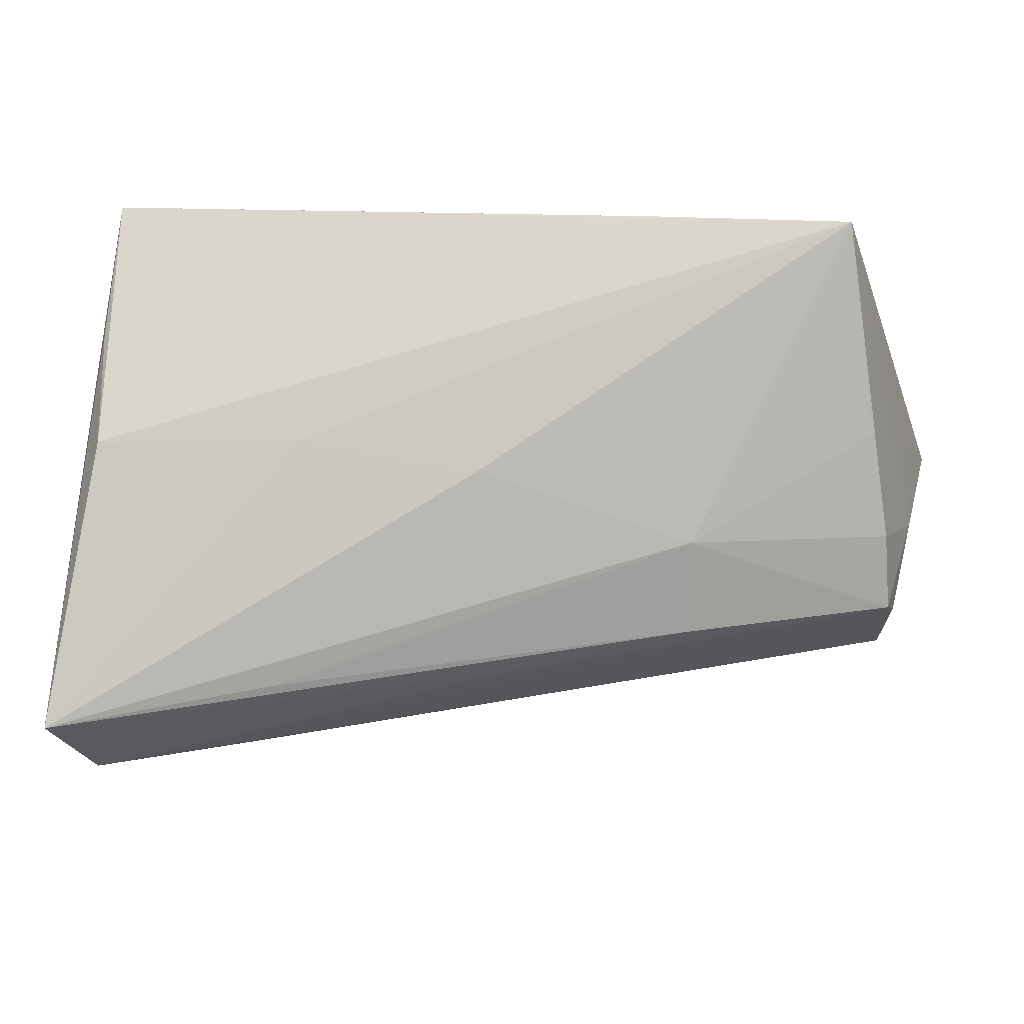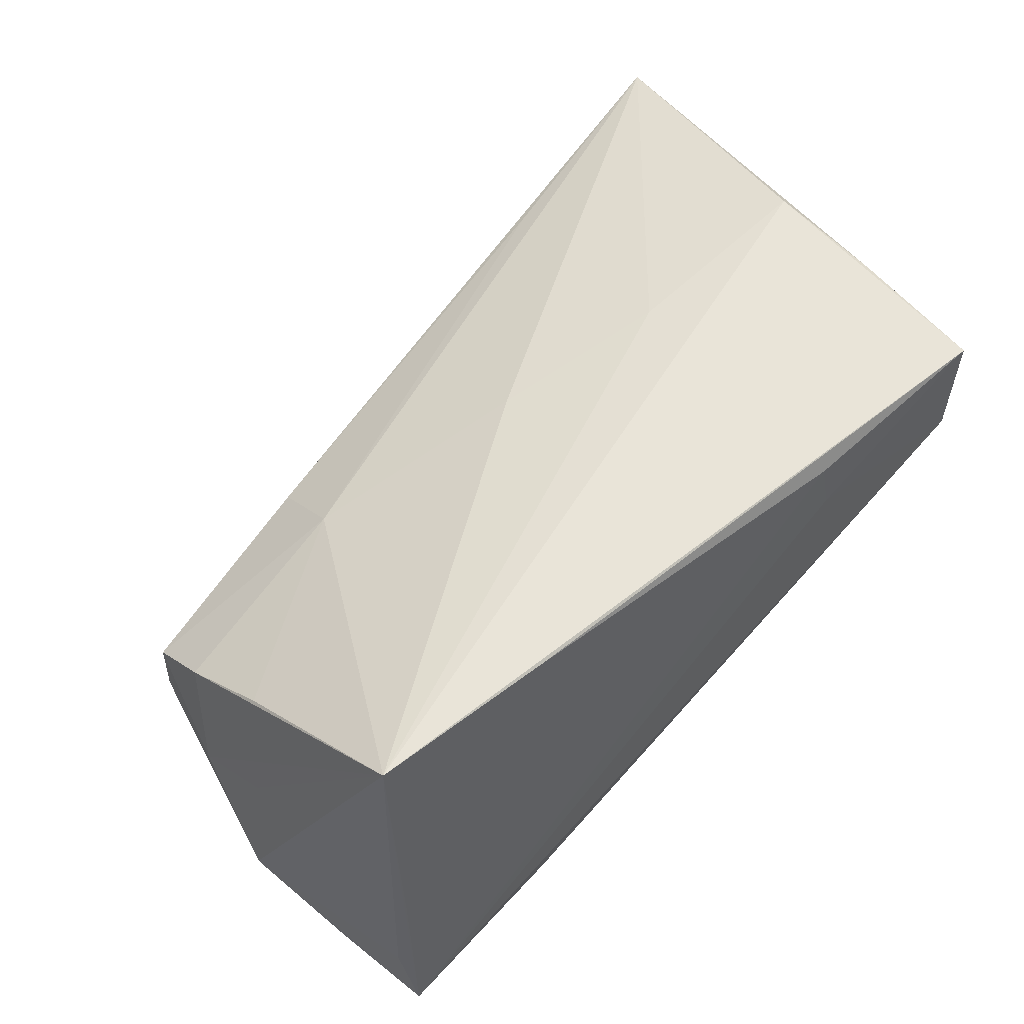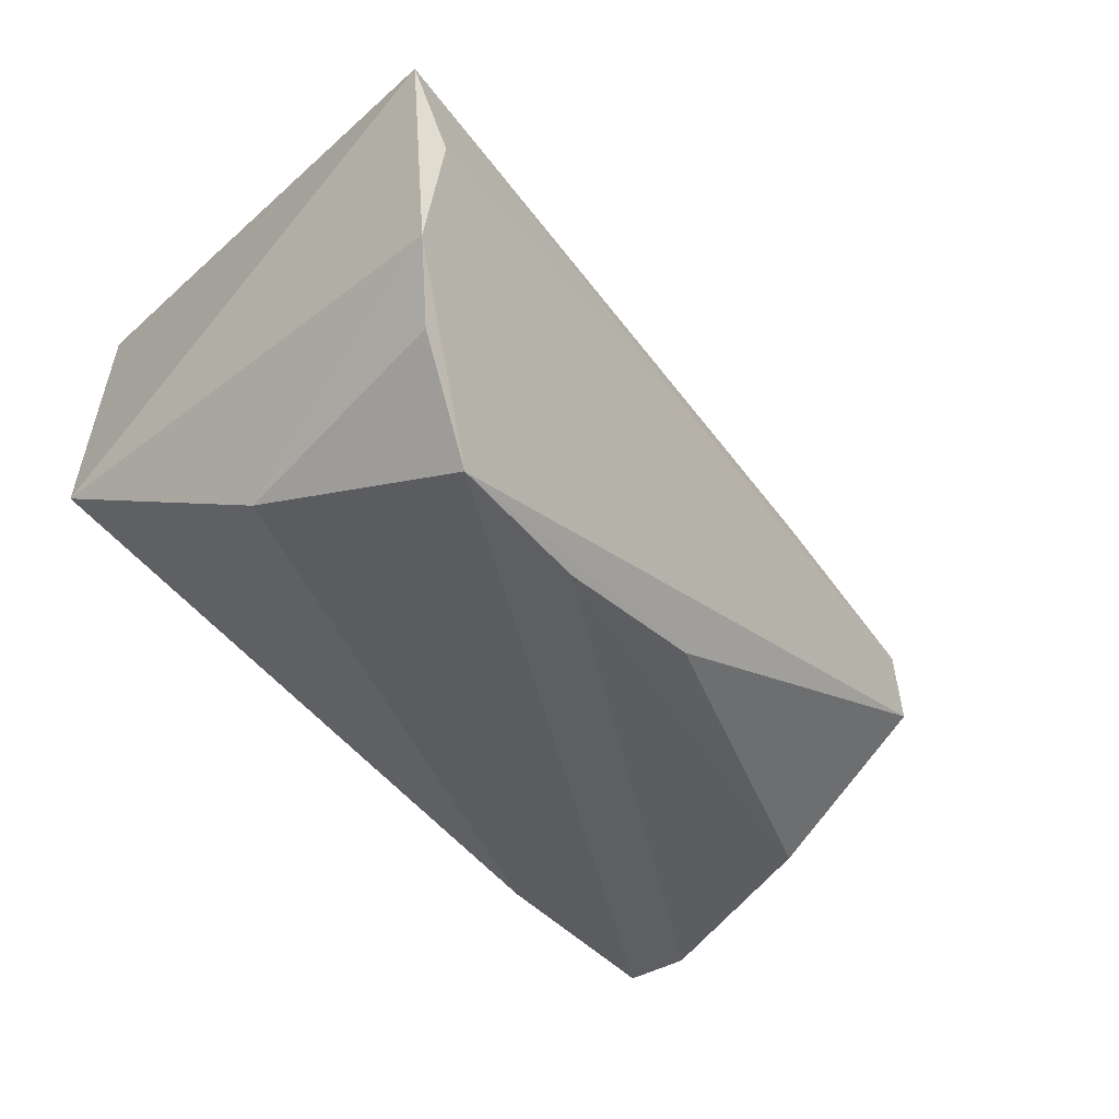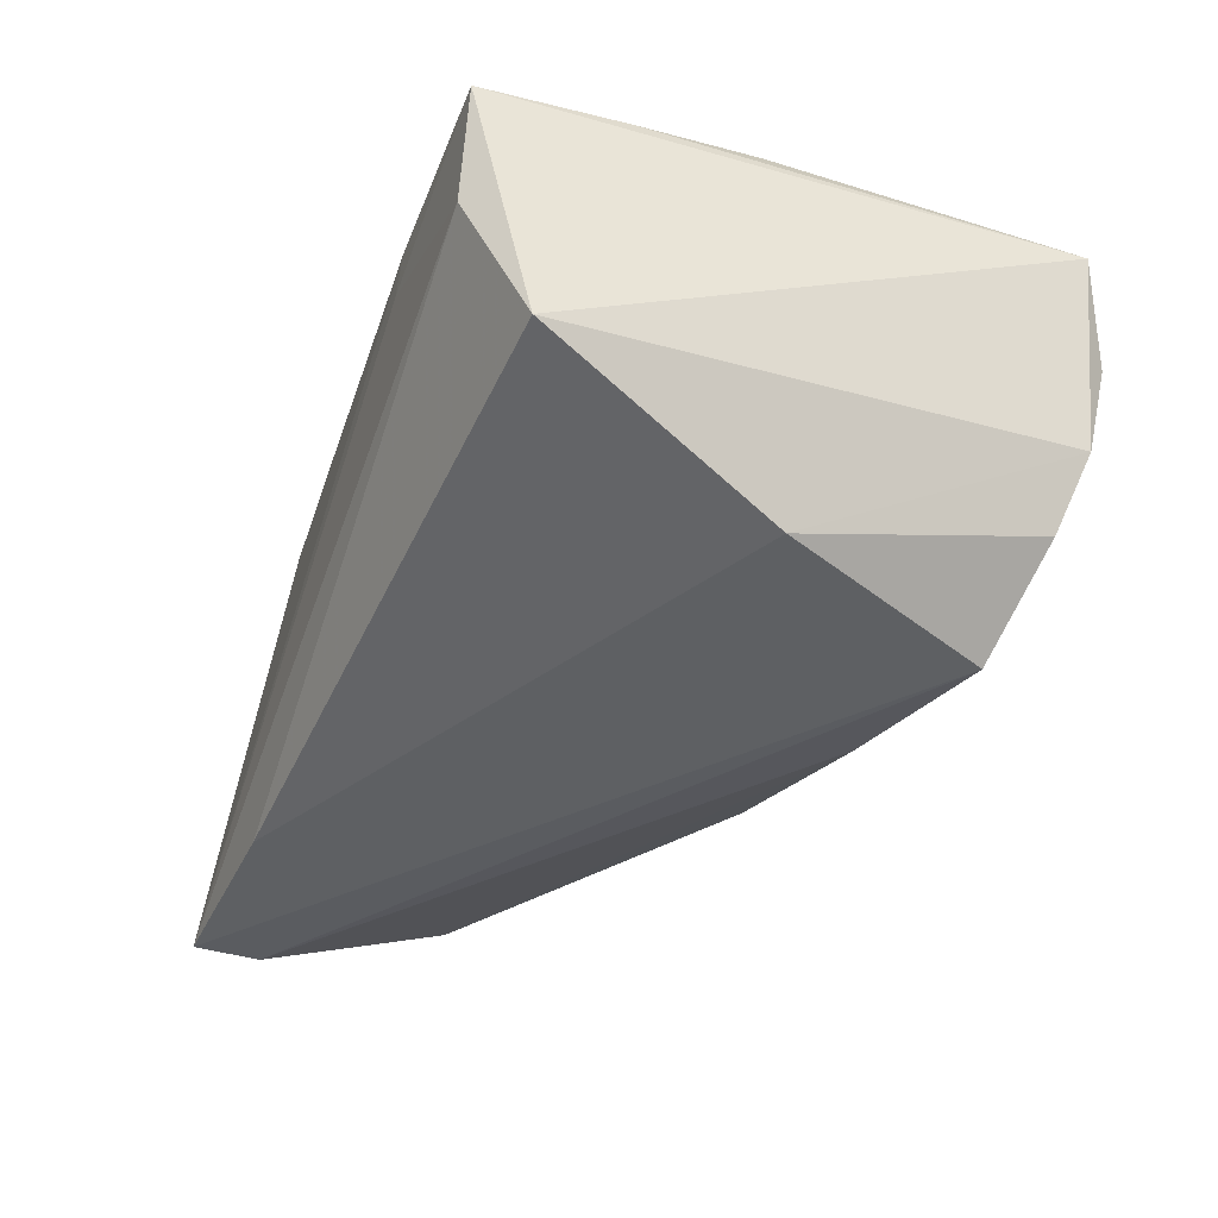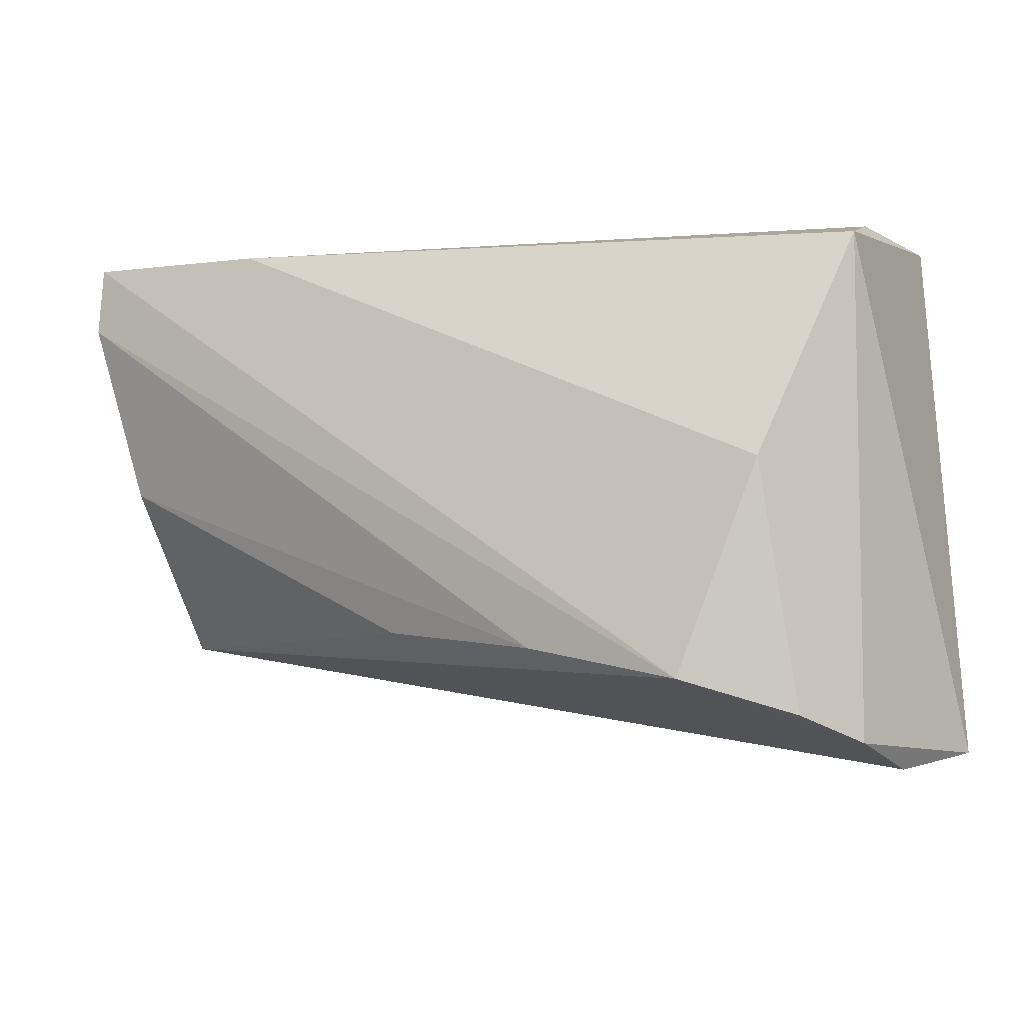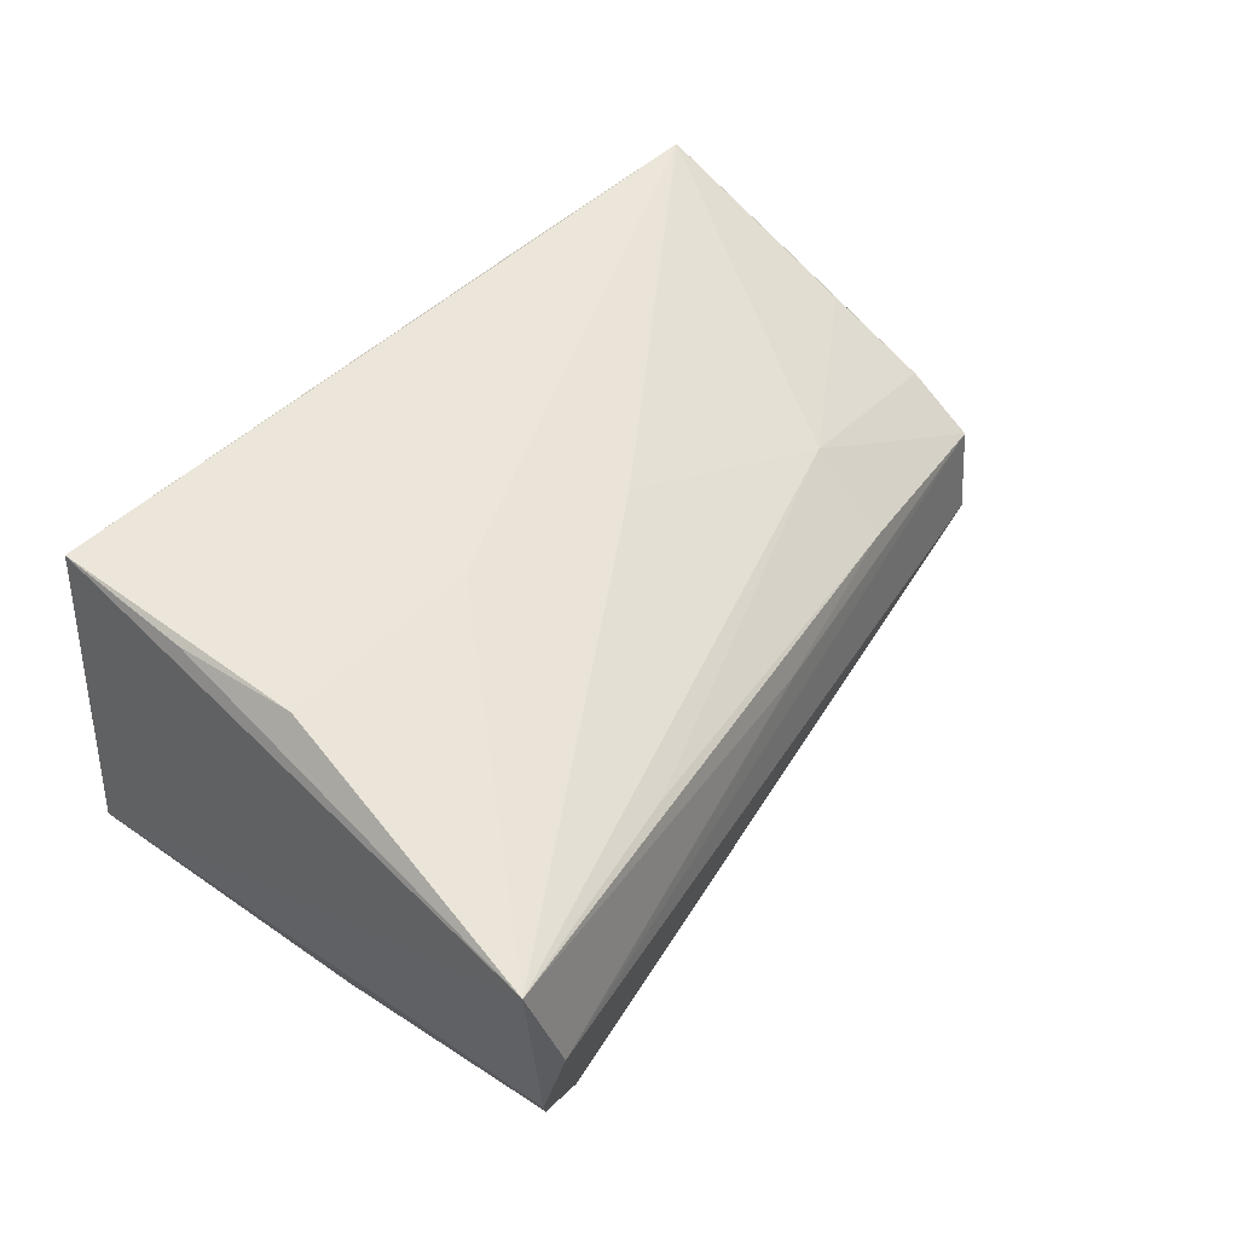
<metadata>
{"format":"obj","ext":"obj","renderer":"f3d","projection":"perspective","resolution":1024,"background":"white","views":[{"elev":-18.9,"azim":6.5,"up":"+Y"},{"elev":60.1,"azim":136.6,"up":"+Z"},{"elev":-38.0,"azim":-45.6,"up":"+Z"},{"elev":-31.7,"azim":-111.7,"up":"+Z"},{"elev":-8.1,"azim":-144.8,"up":"+Y"},{"elev":47.7,"azim":-52.0,"up":"+Z"}]}
</metadata>
<code>
v 0.05023 0.02716 -0.02653
v -0.01713 0.02576 0.02301
v -0.0399 0.02716 0.01096
v 0.0526 -0.007318 -0.004994
v -0.03312 -0.02833 -0.02319
v -0.02255 -0.03034 0.01389
v 0.002944 -0.02774 0.006442
v 0.04753 -0.001763 0.0126
v 0.006308 -0.02153 -0.02105
v -0.01794 0.02657 0.0164
v -0.04065 0.02653 0.02503
v -0.04194 0.01033 0.02448
v 0.04575 0.01964 0.02503
v 0.004384 -0.02752 0.006092
v 0.05179 0.001819 -6.482e-05
v -0.01431 -0.02432 -0.02324
v 0.05035 0.02407 -0.01764
v -0.04611 0.02179 -0.005253
v 0.04807 -0.02084 -0.009011
v 0.04898 -0.01948 0.000831
v -0.04539 -0.03744 0.005707
v 0.04808 0.02397 -0.004446
v 0.02513 -0.02318 0.005974
v 0.05268 0.01634 -0.0213
v 0.04994 -0.01813 -0.00426
v 0.02416 0.02169 0.02478
v -0.0417 -0.003575 0.02503
v -0.04835 -0.0354 0.01702
v -0.01819 -0.003848 0.02366
v 0.0477 -0.001848 -0.02137
v 0.05092 0.01922 -0.02657
v -0.04214 -0.03199 -0.01289
v 0.002132 -0.007586 0.02109
v 0.02784 0.02619 -0.02334
v 0.05549 0.004258 -0.01318
v 0.04888 -0.01225 0.006045
v -0.04048 -0.004694 -0.01818
v 0.02606 -0.01439 0.01274
v -0.04561 -0.03477 -0.0047
f 27 13 11
f 28 11 18
f 12 11 28
f 28 27 12
f 12 27 11
f 29 27 28
f 13 27 29
f 3 18 11
f 35 13 15
f 15 4 35
f 13 4 15
f 28 38 33
f 33 38 13
f 33 29 28
f 13 29 33
f 20 38 23
f 36 38 20
f 36 4 13
f 20 4 36
f 35 4 25
f 25 4 20
f 13 22 26
f 11 13 26
f 26 2 11
f 11 2 10
f 10 3 11
f 6 38 28
f 28 23 6
f 6 23 38
f 13 38 8
f 8 36 13
f 38 36 8
f 3 10 1
f 1 10 2
f 1 26 22
f 2 26 1
f 1 22 13
f 35 25 19
f 19 25 20
f 35 19 30
f 18 3 34
f 3 1 34
f 37 18 34
f 34 5 37
f 34 1 5
f 17 13 35
f 35 1 17
f 17 1 13
f 7 23 28
f 20 23 7
f 5 19 21
f 21 7 28
f 21 19 20
f 9 19 5
f 9 30 19
f 5 1 31
f 35 30 31
f 5 21 39
f 39 18 37
f 28 18 39
f 39 21 28
f 20 7 14
f 14 21 20
f 7 21 14
f 24 1 35
f 35 31 24
f 24 31 1
f 16 9 5
f 5 31 16
f 30 9 16
f 16 31 30
f 37 5 32
f 32 39 37
f 5 39 32

</code>
